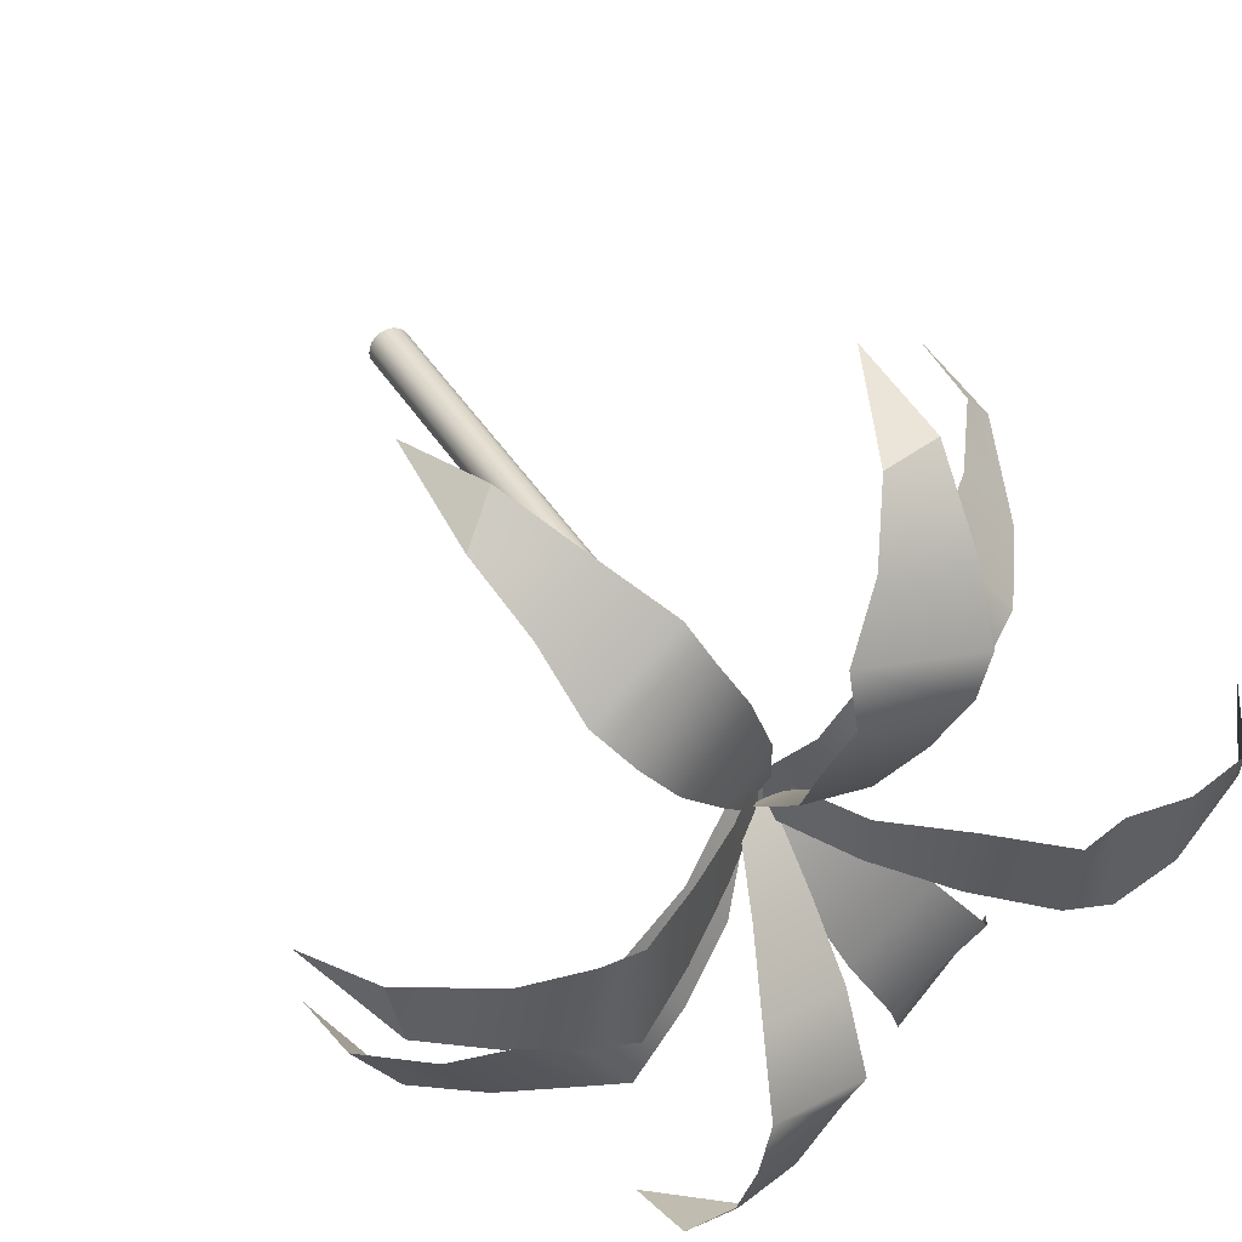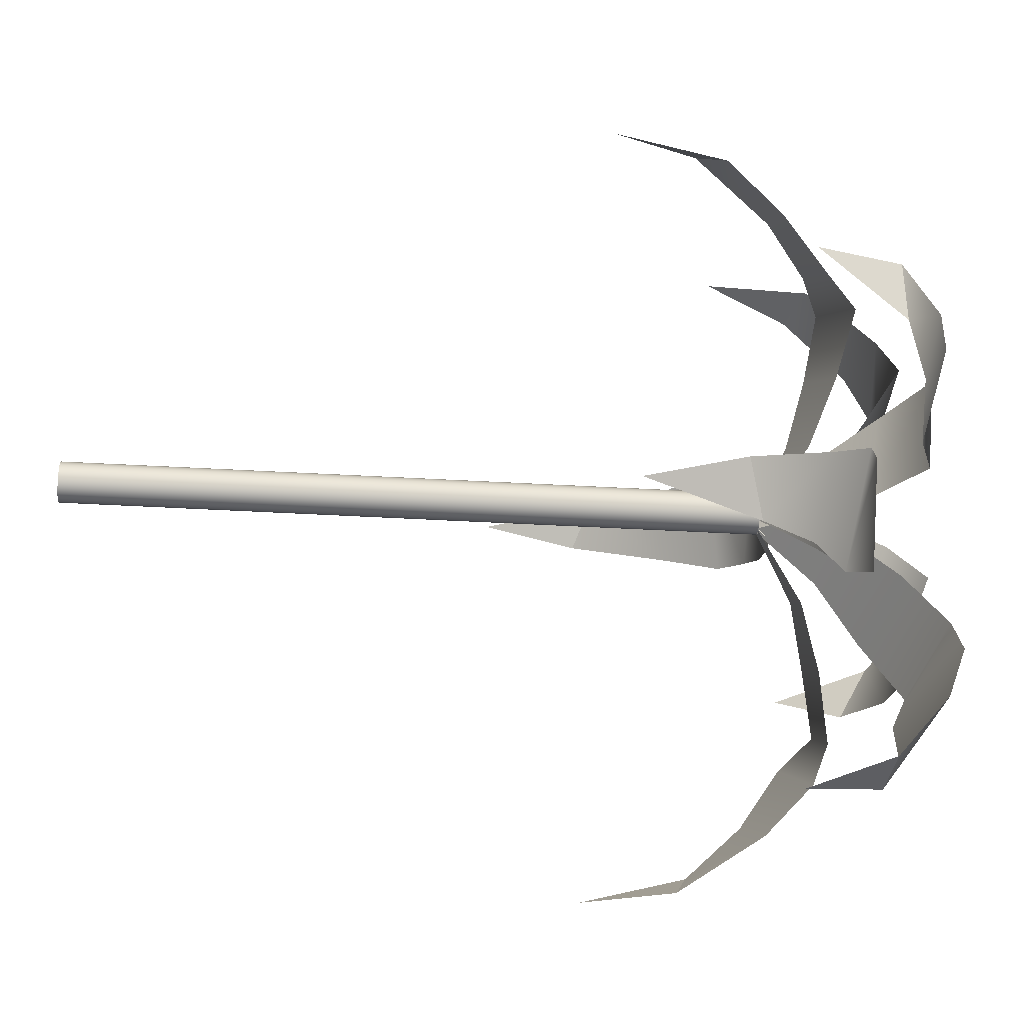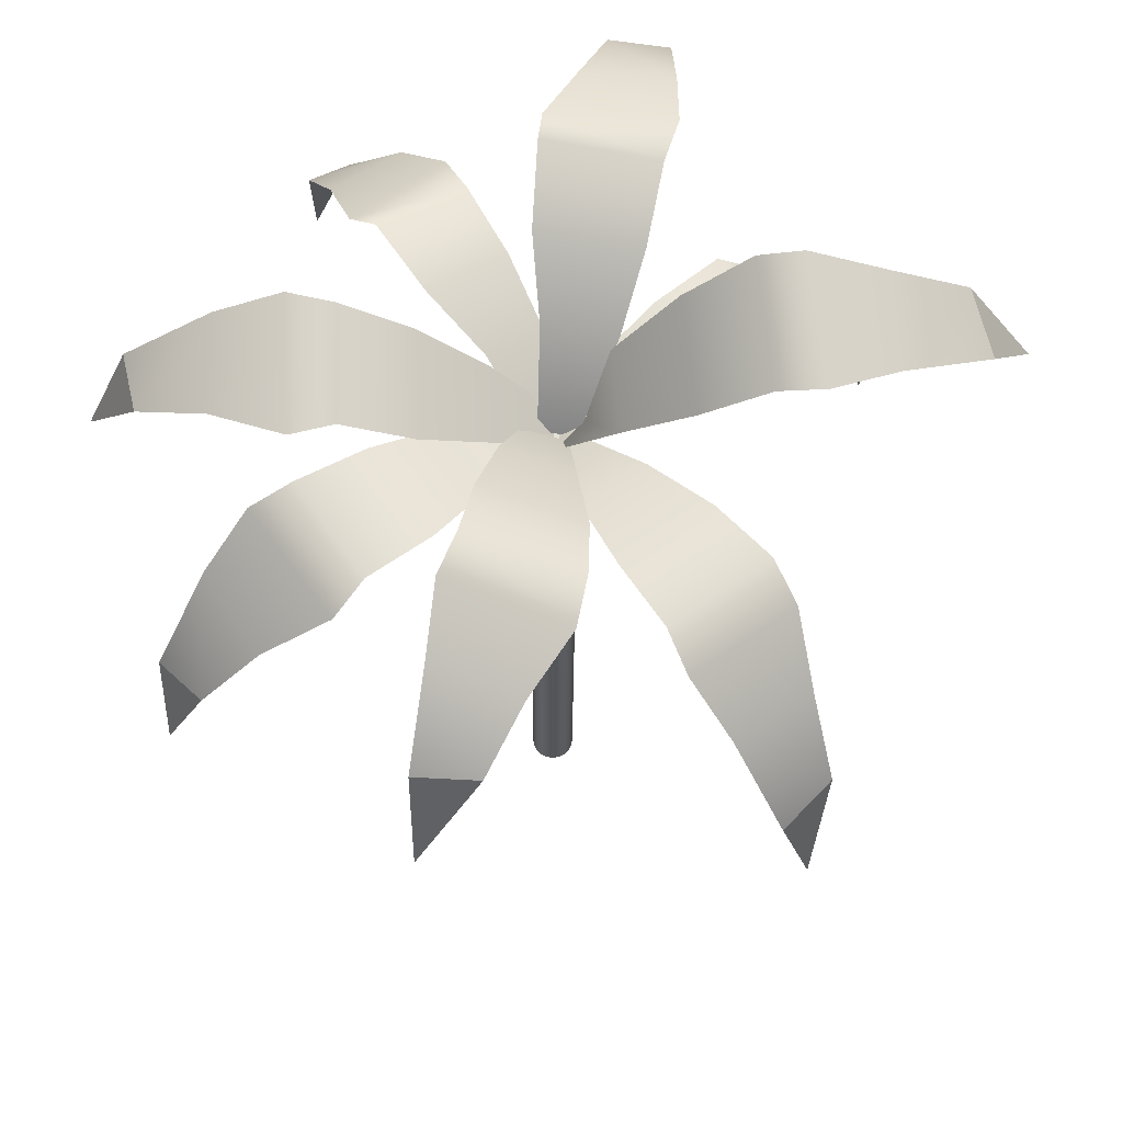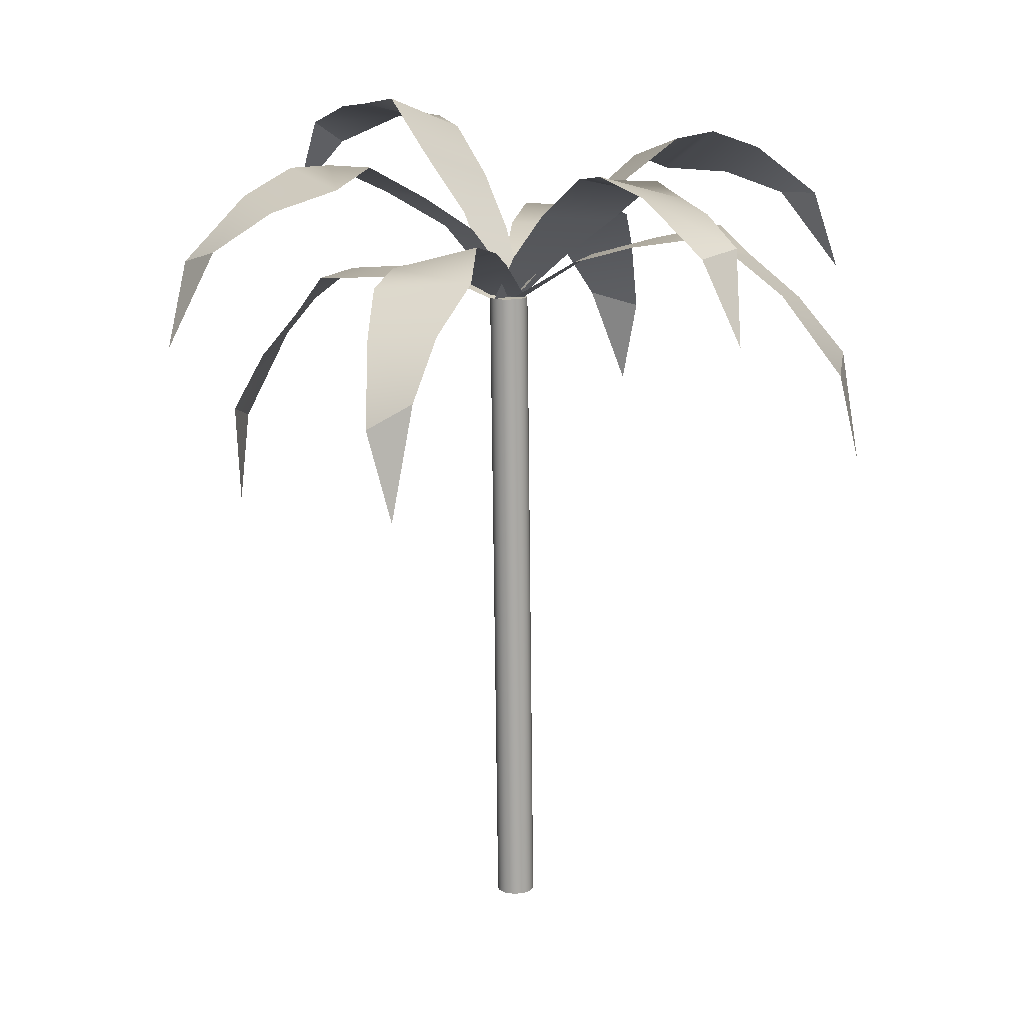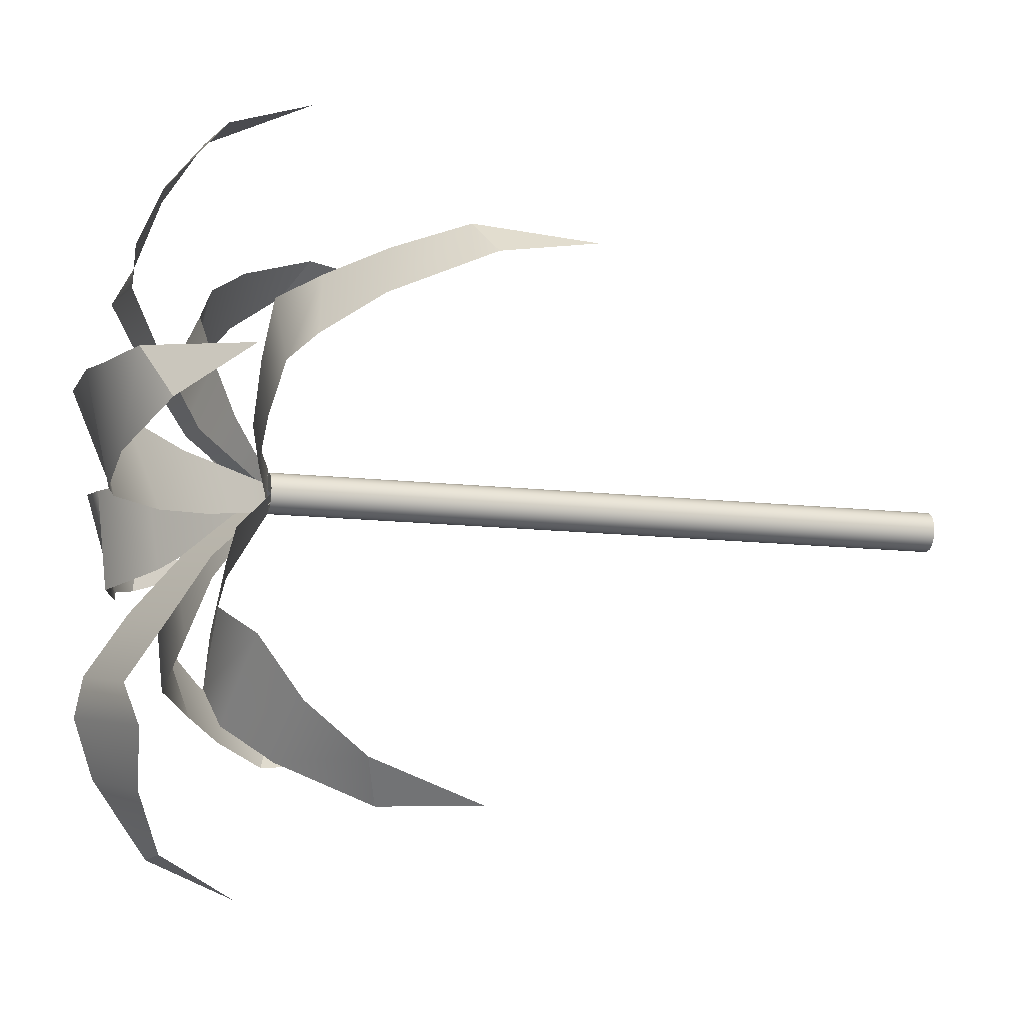
<metadata>
{"format":"obj","ext":"obj","renderer":"f3d","projection":"perspective","resolution":1024,"background":"white","views":[{"elev":38.1,"azim":154.2,"up":"+Z"},{"elev":-37.0,"azim":87.5,"up":"+Z"},{"elev":-25.6,"azim":-178.8,"up":"+Z"},{"elev":15.9,"azim":53.8,"up":"+Y"},{"elev":-14.0,"azim":-103.4,"up":"+Z"}]}
</metadata>
<code>
v -60.3 200 168.2
v -62.03 204.5 167.7
v -64.21 206.7 168.4
v -66.78 208.2 169
v -67.93 209.5 169.8
v -70.11 208.8 171.7
v -72 208 173.9
v -73.66 206.2 176.5
v -60.41 203.9 169.4
v -62.29 207.3 171.2
v -63.9 209.1 172.7
v -65.44 209.6 173.4
v -67.85 209 174.9
v -70.42 208.1 176.2
v -72.89 206.4 177.6
v -85.63 195.3 184.7
v -84.71 200 185.4
v -82.96 202.9 184.8
v -80.75 205.1 184.3
v -79.83 206.8 183.5
v -77.6 207 181.7
v -75.6 207 179.5
v -74.14 206.2 178.1
v -86.08 199.3 183.9
v -84.75 203.3 182.4
v -83.44 205.6 181
v -82.04 206.6 180.3
v -79.61 207 178.8
v -77 206.9 177.5
v -74.14 206.1 176.3
v -82.71 199 163.4
v -83.37 203.5 165
v -82.72 205.9 167.1
v -82.17 207.5 169.6
v -81.33 208.9 170.7
v -79.47 208.4 172.9
v -77.22 207.8 174.8
v -74.86 206.1 176.9
v -81.69 203 163.4
v -79.96 206.5 165.2
v -78.48 208.4 166.7
v -77.77 209 168.2
v -76.25 208.6 170.7
v -74.96 207.8 173.3
v -74.03 206.1 176.2
v -64.74 199.7 189.7
v -64.93 204.5 188.5
v -66 206.8 186.6
v -66.9 208.6 184.2
v -67.95 209.8 183.2
v -69.69 209.1 180.9
v -71.74 208.1 178.9
v -73.39 206.2 176.6
v -66.27 203.3 189.9
v -68.49 206.6 188.3
v -70.2 208.2 186.8
v -71.03 208.7 185.4
v -72.49 208.2 182.9
v -73.7 207.5 180.3
v -74.45 206.2 177.7
v -90.22 208.9 178.3
v -87.88 212.8 178.7
v -85.21 213.8 178.7
v -82.42 214.2 179.3
v -80.76 214.6 178.9
v -78.34 212.3 178.7
v -76.03 209.8 178.1
v -75.09 206.4 177.2
v -88.68 211.6 176.6
v -85.49 213.1 175.4
v -83.08 213.3 174.6
v -81.36 212.9 174.8
v -78.85 211 175
v -76.4 208.8 175.5
v -74.09 206.2 176.3
v -57.93 206.5 177.3
v -60.09 210.1 175.8
v -62.69 211.1 175.1
v -65.39 211.4 174.2
v -67.07 211.9 174.3
v -69.56 210 174.7
v -72.01 208 175.6
v -74.07 206.1 176.4
v -59.55 210 178.1
v -62.79 212.1 178.5
v -65.26 212.7 178.8
v -66.97 212.4 178.6
v -69.5 210.6 178.6
v -71.96 208.4 178.3
v -74 206.1 177.9
v -77.41 205.1 192.7
v -76 209.3 191.2
v -75.07 210.9 188.8
v -73.75 211.8 186.4
v -73.63 212.7 184.8
v -73.39 211.2 182.1
v -73.63 209.5 179.4
v -73.46 206.3 176.9
v -78.3 208.6 191.3
v -78.42 211.2 188.2
v -78.45 212.2 185.8
v -77.91 212.2 184.1
v -77.27 210.9 181.5
v -76.34 209.2 178.9
v -74.86 206.1 176.9
v -69.54 206.5 161.1
v -71.9 209.9 162.6
v -73.27 210.9 164.9
v -74.87 211.1 167.2
v -75.27 211.8 168.8
v -75.3 210.1 171.5
v -74.86 208.4 174.2
v -74.55 206 176.6
v -69.56 210.1 162.6
v -70.18 212.4 165.7
v -70.51 213.3 168.1
v -71.13 213 169.8
v -71.58 211.4 172.3
v -72.24 209.3 174.8
v -73 206.7 177
v -73.81 177.3 177.9
v -73.58 177.3 178
v -73.32 177.3 178.1
v -73.06 177.3 178
v -72.82 177.4 177.9
v -72.63 177.4 177.7
v -72.5 177.4 177.5
v -72.46 177.4 177.2
v -72.5 177.4 177
v -72.61 177.4 176.7
v -72.8 177.3 176.6
v -73.03 177.3 176.4
v -73.29 177.3 176.4
v -73.55 177.3 176.4
v -73.79 177.3 176.5
v -73.98 177.3 176.7
v -74.1 177.3 177
v -74.15 177.3 177.2
v -74.11 177.3 177.5
v -74 177.3 177.7
v -74.57 206.1 177.8
v -74.33 206.1 177.9
v -74.07 206.1 177.9
v -73.81 206.1 177.9
v -73.57 206.2 177.8
v -73.38 206.2 177.6
v -73.26 206.2 177.4
v -73.21 206.2 177.1
v -73.25 206.2 176.8
v -73.37 206.2 176.6
v -73.55 206.1 176.4
v -73.78 206.1 176.3
v -74.05 206.1 176.2
v -74.31 206.1 176.3
v -74.54 206.1 176.4
v -74.74 206.1 176.6
v -74.86 206.1 176.8
v -74.9 206.1 177.1
v -74.87 206.1 177.3
v -74.75 206.1 177.6
v -73.3 177.3 177.2
v -74.06 206.1 177.1
v -60.3 200 168.2
v -62.03 204.5 167.7
v -64.21 206.7 168.4
v -66.78 208.2 169
v -67.93 209.5 169.8
v -70.11 208.8 171.7
v -72 208 173.9
v -73.66 206.2 176.5
v -60.41 203.9 169.4
v -62.29 207.3 171.2
v -63.9 209.1 172.7
v -65.44 209.6 173.4
v -67.85 209 174.9
v -70.42 208.1 176.2
v -72.89 206.4 177.6
v -85.63 195.3 184.7
v -84.71 200 185.4
v -82.96 202.9 184.8
v -80.75 205.1 184.3
v -79.83 206.8 183.5
v -77.6 207 181.7
v -75.6 207 179.5
v -74.14 206.2 178.1
v -86.08 199.3 183.9
v -84.75 203.3 182.4
v -83.44 205.6 181
v -82.04 206.6 180.3
v -79.61 207 178.8
v -77 206.9 177.5
v -74.14 206.1 176.3
v -82.71 199 163.4
v -83.37 203.5 165
v -82.72 205.9 167.1
v -82.17 207.5 169.6
v -81.33 208.9 170.7
v -79.47 208.4 172.9
v -77.22 207.8 174.8
v -74.86 206.1 176.9
v -81.69 203 163.4
v -79.96 206.5 165.2
v -78.48 208.4 166.7
v -77.77 209 168.2
v -76.25 208.6 170.7
v -74.96 207.8 173.3
v -74.03 206.1 176.2
v -64.74 199.7 189.7
v -64.93 204.5 188.5
v -66 206.8 186.6
v -66.9 208.6 184.2
v -67.95 209.8 183.2
v -69.69 209.1 180.9
v -71.74 208.1 178.9
v -73.39 206.2 176.6
v -66.27 203.3 189.9
v -68.49 206.6 188.3
v -70.2 208.2 186.8
v -71.03 208.7 185.4
v -72.49 208.2 182.9
v -73.7 207.5 180.3
v -74.45 206.2 177.7
v -90.22 208.9 178.3
v -87.88 212.8 178.7
v -85.21 213.8 178.7
v -82.42 214.2 179.3
v -80.76 214.6 178.9
v -78.34 212.3 178.7
v -76.03 209.8 178.1
v -75.09 206.4 177.2
v -88.68 211.6 176.6
v -85.49 213.1 175.4
v -83.08 213.3 174.6
v -81.36 212.9 174.8
v -78.85 211 175
v -76.4 208.8 175.5
v -74.09 206.2 176.3
v -57.93 206.5 177.3
v -60.09 210.1 175.8
v -62.69 211.1 175.1
v -65.39 211.4 174.2
v -67.07 211.9 174.3
v -69.56 210 174.7
v -72.01 208 175.6
v -74.07 206.1 176.4
v -59.55 210 178.1
v -62.79 212.1 178.5
v -65.26 212.7 178.8
v -66.97 212.4 178.6
v -69.5 210.6 178.6
v -71.96 208.4 178.3
v -74 206.1 177.9
v -77.41 205.1 192.7
v -76 209.3 191.2
v -75.07 210.9 188.8
v -73.75 211.8 186.4
v -73.63 212.7 184.8
v -73.39 211.2 182.1
v -73.63 209.5 179.4
v -73.46 206.3 176.9
v -78.3 208.6 191.3
v -78.42 211.2 188.2
v -78.45 212.2 185.8
v -77.91 212.2 184.1
v -77.27 210.9 181.5
v -76.34 209.2 178.9
v -74.86 206.1 176.9
v -69.54 206.5 161.1
v -71.9 209.9 162.6
v -73.27 210.9 164.9
v -74.87 211.1 167.2
v -75.27 211.8 168.8
v -75.3 210.1 171.5
v -74.86 208.4 174.2
v -74.55 206 176.6
v -69.56 210.1 162.6
v -70.18 212.4 165.7
v -70.51 213.3 168.1
v -71.13 213 169.8
v -71.58 211.4 172.3
v -72.24 209.3 174.8
v -73 206.7 177
v -73.81 177.3 177.9
v -73.58 177.3 178
v -73.32 177.3 178.1
v -73.06 177.3 178
v -72.82 177.4 177.9
v -72.63 177.4 177.7
v -72.5 177.4 177.5
v -72.46 177.4 177.2
v -72.5 177.4 177
v -72.61 177.4 176.7
v -72.8 177.3 176.6
v -73.03 177.3 176.4
v -73.29 177.3 176.4
v -73.55 177.3 176.4
v -73.79 177.3 176.5
v -73.98 177.3 176.7
v -74.1 177.3 177
v -74.15 177.3 177.2
v -74.11 177.3 177.5
v -74 177.3 177.7
v -74.57 206.1 177.8
v -74.33 206.1 177.9
v -74.07 206.1 177.9
v -73.81 206.1 177.9
v -73.57 206.2 177.8
v -73.38 206.2 177.6
v -73.26 206.2 177.4
v -73.21 206.2 177.1
v -73.25 206.2 176.8
v -73.37 206.2 176.6
v -73.55 206.1 176.4
v -73.78 206.1 176.3
v -74.05 206.1 176.2
v -74.31 206.1 176.3
v -74.54 206.1 176.4
v -74.74 206.1 176.6
v -74.86 206.1 176.8
v -74.9 206.1 177.1
v -74.87 206.1 177.3
v -74.75 206.1 177.6
v -73.3 177.3 177.2
v -74.06 206.1 177.1
f 1 2 9
f 3 10 2
f 2 10 9
f 4 11 3
f 3 11 10
f 5 12 4
f 4 12 11
f 5 6 12
f 12 6 13
f 6 7 13
f 13 7 14
f 7 8 14
f 14 8 15
f 16 17 24
f 18 25 17
f 17 25 24
f 19 26 18
f 18 26 25
f 20 27 19
f 19 27 26
f 20 21 27
f 27 21 28
f 21 22 28
f 28 22 29
f 22 23 29
f 29 23 30
f 31 32 39
f 33 40 32
f 32 40 39
f 34 41 33
f 33 41 40
f 35 42 34
f 34 42 41
f 35 36 42
f 42 36 43
f 36 37 43
f 43 37 44
f 38 45 37
f 37 45 44
f 46 47 54
f 48 55 47
f 47 55 54
f 49 56 48
f 48 56 55
f 50 57 49
f 49 57 56
f 50 51 57
f 57 51 58
f 51 52 58
f 58 52 59
f 53 60 52
f 52 60 59
f 61 62 69
f 63 70 62
f 62 70 69
f 64 71 63
f 63 71 70
f 65 72 64
f 64 72 71
f 65 66 72
f 72 66 73
f 66 67 73
f 73 67 74
f 67 68 74
f 74 68 75
f 76 77 84
f 78 85 77
f 77 85 84
f 79 86 78
f 78 86 85
f 80 87 79
f 79 87 86
f 80 81 87
f 87 81 88
f 81 82 88
f 88 82 89
f 82 83 89
f 89 83 90
f 91 92 99
f 93 100 92
f 92 100 99
f 94 101 93
f 93 101 100
f 95 102 94
f 94 102 101
f 95 96 102
f 102 96 103
f 96 97 103
f 103 97 104
f 98 105 97
f 97 105 104
f 106 107 114
f 108 115 107
f 107 115 114
f 109 116 108
f 108 116 115
f 110 117 109
f 109 117 116
f 110 111 117
f 117 111 118
f 111 112 118
f 118 112 119
f 113 120 112
f 112 120 119
f 121 122 141
f 141 122 142
f 122 123 142
f 142 123 143
f 123 124 143
f 143 124 144
f 124 125 144
f 144 125 145
f 125 126 145
f 145 126 146
f 126 127 146
f 146 127 147
f 127 128 147
f 147 128 148
f 128 129 148
f 148 129 149
f 129 130 149
f 149 130 150
f 130 131 150
f 150 131 151
f 131 132 151
f 151 132 152
f 132 133 152
f 152 133 153
f 133 134 153
f 153 134 154
f 134 135 154
f 154 135 155
f 135 136 155
f 155 136 156
f 136 137 156
f 156 137 157
f 137 138 157
f 157 138 158
f 138 139 158
f 158 139 159
f 139 140 159
f 159 140 160
f 140 121 160
f 160 121 141
f 122 121 161
f 123 122 161
f 124 123 161
f 125 124 161
f 126 125 161
f 127 126 161
f 128 127 161
f 129 128 161
f 130 129 161
f 131 130 161
f 132 131 161
f 133 132 161
f 134 133 161
f 135 134 161
f 136 135 161
f 137 136 161
f 138 137 161
f 139 138 161
f 140 139 161
f 121 140 161
f 141 142 162
f 142 143 162
f 143 144 162
f 144 145 162
f 145 146 162
f 146 147 162
f 147 148 162
f 148 149 162
f 149 150 162
f 150 151 162
f 151 152 162
f 152 153 162
f 153 154 162
f 154 155 162
f 155 156 162
f 156 157 162
f 157 158 162
f 158 159 162
f 159 160 162
f 160 141 162
f 163 164 171
f 165 172 164
f 164 172 171
f 166 173 165
f 165 173 172
f 167 174 166
f 166 174 173
f 167 168 174
f 174 168 175
f 168 169 175
f 175 169 176
f 169 170 176
f 176 170 177
f 178 179 186
f 180 187 179
f 179 187 186
f 181 188 180
f 180 188 187
f 182 189 181
f 181 189 188
f 182 183 189
f 189 183 190
f 183 184 190
f 190 184 191
f 184 185 191
f 191 185 192
f 193 194 201
f 195 202 194
f 194 202 201
f 196 203 195
f 195 203 202
f 197 204 196
f 196 204 203
f 197 198 204
f 204 198 205
f 198 199 205
f 205 199 206
f 200 207 199
f 199 207 206
f 208 209 216
f 210 217 209
f 209 217 216
f 211 218 210
f 210 218 217
f 212 219 211
f 211 219 218
f 212 213 219
f 219 213 220
f 213 214 220
f 220 214 221
f 215 222 214
f 214 222 221
f 223 224 231
f 225 232 224
f 224 232 231
f 226 233 225
f 225 233 232
f 227 234 226
f 226 234 233
f 227 228 234
f 234 228 235
f 228 229 235
f 235 229 236
f 229 230 236
f 236 230 237
f 238 239 246
f 240 247 239
f 239 247 246
f 241 248 240
f 240 248 247
f 242 249 241
f 241 249 248
f 242 243 249
f 249 243 250
f 243 244 250
f 250 244 251
f 244 245 251
f 251 245 252
f 253 254 261
f 255 262 254
f 254 262 261
f 256 263 255
f 255 263 262
f 257 264 256
f 256 264 263
f 257 258 264
f 264 258 265
f 258 259 265
f 265 259 266
f 260 267 259
f 259 267 266
f 268 269 276
f 270 277 269
f 269 277 276
f 271 278 270
f 270 278 277
f 272 279 271
f 271 279 278
f 272 273 279
f 279 273 280
f 273 274 280
f 280 274 281
f 275 282 274
f 274 282 281
f 283 284 303
f 303 284 304
f 284 285 304
f 304 285 305
f 285 286 305
f 305 286 306
f 286 287 306
f 306 287 307
f 287 288 307
f 307 288 308
f 288 289 308
f 308 289 309
f 289 290 309
f 309 290 310
f 290 291 310
f 310 291 311
f 291 292 311
f 311 292 312
f 292 293 312
f 312 293 313
f 293 294 313
f 313 294 314
f 294 295 314
f 314 295 315
f 295 296 315
f 315 296 316
f 296 297 316
f 316 297 317
f 297 298 317
f 317 298 318
f 298 299 318
f 318 299 319
f 299 300 319
f 319 300 320
f 300 301 320
f 320 301 321
f 301 302 321
f 321 302 322
f 302 283 322
f 322 283 303
f 284 283 323
f 285 284 323
f 286 285 323
f 287 286 323
f 288 287 323
f 289 288 323
f 290 289 323
f 291 290 323
f 292 291 323
f 293 292 323
f 294 293 323
f 295 294 323
f 296 295 323
f 297 296 323
f 298 297 323
f 299 298 323
f 300 299 323
f 301 300 323
f 302 301 323
f 283 302 323
f 303 304 324
f 304 305 324
f 305 306 324
f 306 307 324
f 307 308 324
f 308 309 324
f 309 310 324
f 310 311 324
f 311 312 324
f 312 313 324
f 313 314 324
f 314 315 324
f 315 316 324
f 316 317 324
f 317 318 324
f 318 319 324
f 319 320 324
f 320 321 324
f 321 322 324
f 322 303 324

</code>
